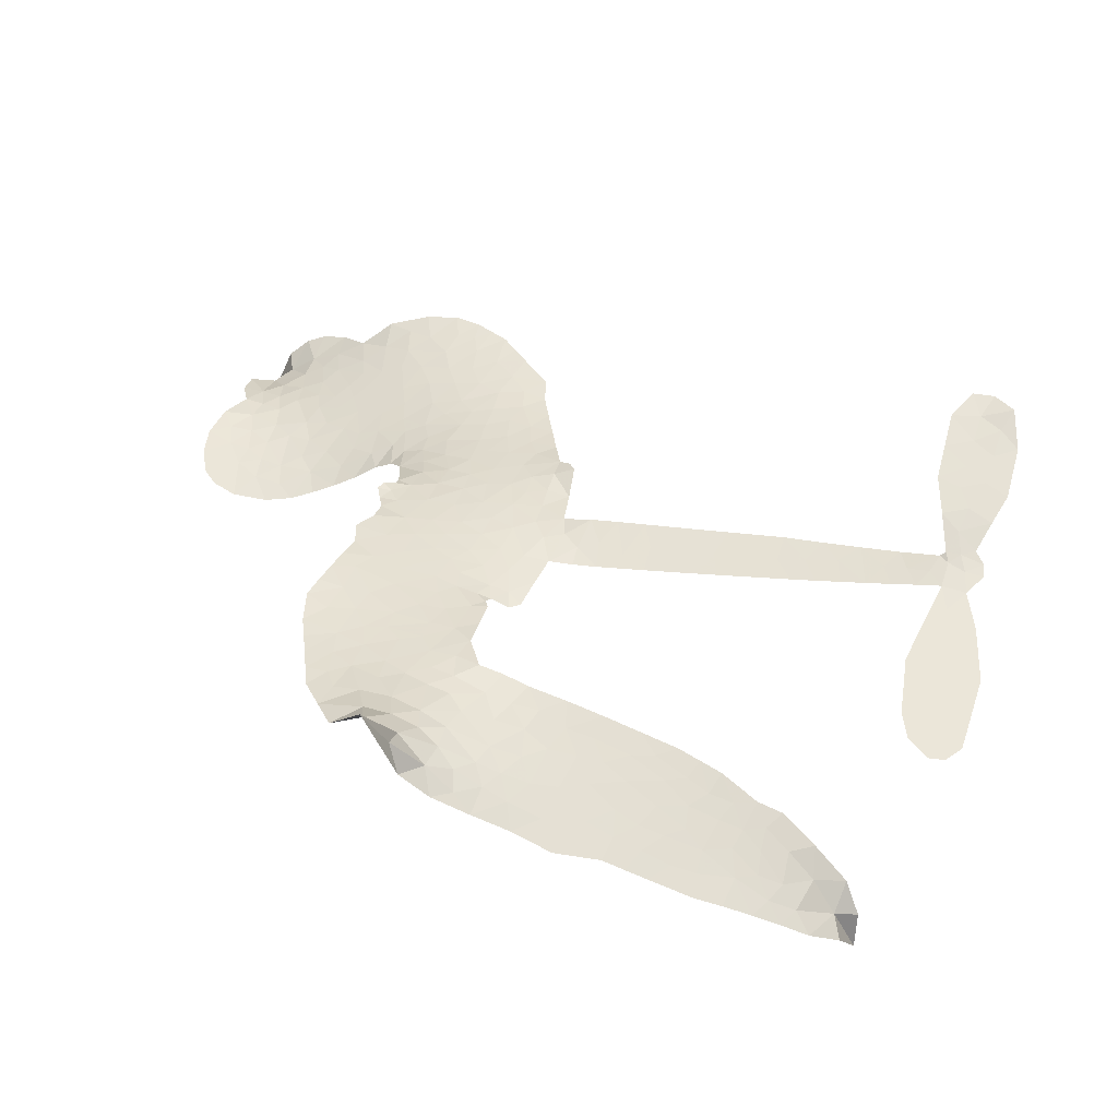
<metadata>
{"format":"obj","ext":"obj","renderer":"f3d","projection":"perspective","resolution":1024,"background":"white","views":[{"elev":56.3,"azim":11.7,"up":"+Z"}]}
</metadata>
<code>
v -6.902 0.5937 0.2257
v -6.885 0.6699 0.2142
v -6.85 0.7391 0.1893
v -6.876 0.7966 0.1564
v -6.874 0.8528 0.1258
v -6.843 0.9282 0
v -6.803 0.975 0.102
v -6.758 1.002 0.135
v -6.715 1.011 0.1547
v -6.652 0.9981 0.1819
v -6.587 0.9555 0.2241
v -6.521 1.007 0.2597
v -6.426 1.033 0.2811
v -6.347 1.035 0.2947
v -6.284 1.015 0.3046
v -6.204 0.9695 0.3194
v -6.066 0.8243 0.357
v -6.054 0.759 0.3705
v -5.963 0.5043 0.4716
v -5.936 0.4933 0.486
v -5.921 0.4701 0.5
v -5.912 0.3042 0.5272
v -5.396 0.2987 0.6118
v -5.045 0.2739 0.6795
v -5.033 0.2821 0.6864
v -5.076 0.4604 0.7179
v -5.066 0.631 0.7338
v -5.024 0.7005 0.7382
v -4.974 0.7004 0.741
v -4.927 0.662 0.75
v -4.906 0.5658 0.73
v -4.915 0.4389 0.7164
v -4.968 0.2935 0.6913
v -4.947 0.2645 0.6867
v -4.943 0.2333 0.6845
v -4.977 0.1854 0.6806
v -4.946 0.09731 0.6797
v -4.922 -0.03317 0.6797
v -4.943 -0.2089 0.6797
v -4.976 -0.2439 0.6797
v -5.013 -0.2466 0.6797
v -5.059 -0.2063 0.6797
v -5.08 -0.1476 0.6797
v -5.088 -0.01187 0.6797
v -5.032 0.1945 0.6784
v -5.92 0.1677 0.5463
v -5.954 0.02104 0.5748
v -5.978 0.005719 0.5774
v -6.022 0.01424 0.5876
v -6.03 -0.00264 0.6008
v -6.02 -0.02007 0.6103
v -6.028 -0.1516 0.669
v -5.99 -0.2271 0.7013
v -5.876 -0.2535 0.6935
v -5.538 -0.2776 0.5832
v -5.437 -0.2975 0.546
v -5.351 -0.3297 0.5055
v -5.292 -0.332 0.4795
v -5.131 -0.415 0.3786
v -5.093 -0.4635 0.324
v -5.089 -0.5044 0.25
v -5.125 -0.5441 0.3476
v -5.193 -0.5731 0.4048
v -5.449 -0.5996 0.5381
v -5.648 -0.594 0.6229
v -5.748 -0.617 0.662
v -5.839 -0.6033 0.6969
v -6.006 -0.6039 0.7854
v -6.073 -0.5923 0.8353
v -6.148 -0.5604 1
v -6.252 -0.478 0.7852
v -6.339 -0.3615 0.7241
v -6.405 -0.1667 0.6592
v -6.419 -0.08744 0.64
v -6.366 0.1157 0.5732
v -6.378 0.1712 0.5548
v -6.349 0.2172 0.5366
v -6.344 0.2633 0.5138
v -6.371 0.3295 0.488
v -6.362 0.3512 0.4836
v -6.337 0.3606 0.475
v -6.334 0.3803 0.4601
v -6.356 0.4647 0.3966
v -6.389 0.495 0.3579
v -6.431 0.4981 0.3262
v -6.631 0.4098 0.2586
v -6.695 0.3962 0.2511
v -6.78 0.4018 0.2439
v -6.839 0.429 0.2394
v -6.872 0.4624 0.2368
v -6.896 0.5245 0.2319
v -5.476 0.181 0.5994
v -5.025 0.2569 0.682
v -6.3 0.3643 0.4707
v -6.056 0.01876 0.5938
v -6.024 -0.0859 0.6381
v -6.338 0.3288 0.4874
v -5.967 0.4564 0.4858
v -5.937 0.09438 0.5622
v -5.254 0.1877 0.6359
v -4.999 0.2796 0.688
v -5.143 0.1911 0.6569
v -5.087 0.1928 0.6682
v -6.358 0.2962 0.4976
v -6.033 0.05484 0.5788
v -5.055 0.3712 0.7066
v -4.986 0.2386 0.6836
v -5.012 0.3342 0.6984
v -5.146 -0.489 0.3594
v -4.999 -0.1898 0.6797
v -6.288 0.4318 0.4356
v -6.056 -0.02841 0.6142
v -6.315 0.2938 0.5014
v -6.797 0.5037 0.2382
v -6.721 0.9292 0.1552
v -6.404 0.5713 0.3324
v -5.916 0.3871 0.5019
v -5.988 0.04961 0.574
v -5.221 0.2863 0.6416
v -5.133 0.2801 0.6585
v -6.109 0.07562 0.5787
v -6.05 0.4878 0.4567
v -6.28 0.233 0.5268
v -6.317 0.5378 0.378
v -6.003 0.1175 0.5604
v -5.063 0.2317 0.6737
v -6.139 -0.005359 0.6088
v -5.112 0.2354 0.6633
v -5.164 0.2385 0.6528
v -6.303 0.1576 0.5563
v -5.325 -0.4359 0.4835
v -5.06 0.09131 0.6798
v -4.999 0.6387 0.7367
v -4.942 0.3662 0.7065
v -4.932 -0.121 0.6797
v -6.775 0.8227 0.1614
v -5.198 0.1894 0.6462
v -5.323 -0.3792 0.4878
v -5.014 0.1342 0.6796
v -5.425 -0.4037 0.5314
v -5.211 -0.3735 0.436
v -5.265 -0.4098 0.4558
v -6.35 0.9134 0.2996
v -6.019 -0.4792 0.7746
v -6.836 0.5642 0.2303
v -6.686 0.5069 0.2508
v -6.782 0.9169 0.111
v -6.173 0.3771 0.4757
v -6.129 -0.1129 0.6496
v -5.071 0.5457 0.7265
v -4.997 0.3945 0.709
v -6.82 0.7873 0.1686
v -6.749 0.7102 0.2103
v -6.766 0.7656 0.189
v -6.659 0.7677 0.2197
v -6.714 0.8034 0.1922
v -5.321 -0.5863 0.4788
v -5.203 -0.4449 0.4135
v -6.331 0.9735 0.2993
v -6.176 0.7708 0.3529
v -6.03 -0.5433 0.8021
v -6.673 0.4501 0.2536
v -6.531 0.4538 0.2803
v -6.74 0.4656 0.2454
v -6.238 0.3885 0.4638
v -6.072 -0.116 0.6517
v -6.106 -0.2037 0.6851
v -6.711 0.7489 0.2092
v -6.661 0.6614 0.2398
v -6.634 0.8655 0.2106
v -6.728 0.8656 0.1665
v -6.404 0.9632 0.2852
v -6.269 0.9213 0.3145
v -6.113 0.782 0.3597
v -5.923 -0.6033 0.7377
v -6.096 -0.4989 0.8371
v -6.245 0.3162 0.4939
v -6.186 0.4978 0.4282
v -6.663 0.821 0.2071
v -6.582 0.7996 0.2406
v -6.135 0.8969 0.3381
v -6.3 0.4855 0.4059
v -5.978 -0.5195 0.7629
v -5.921 -0.4294 0.7213
v -6.227 0.4505 0.4387
v -6.155 0.8337 0.3449
v -6.008 0.6318 0.4135
v -6.252 0.5139 0.4069
v -6.206 0.8847 0.329
v -6.242 0.6391 0.3697
v -6.125 0.6658 0.3864
v -6.265 0.578 0.3811
v -6.102 0.7223 0.3747
v -6.181 0.5814 0.4007
v -6.337 0.6395 0.3427
v -6.031 0.6954 0.3907
v -6.317 0.5907 0.3617
v -6.067 0.6466 0.4009
v -6.115 0.599 0.408
v -6.052 0.5833 0.4239
v -6.097 0.5346 0.4322
v -5.985 0.5681 0.4395
v -6.12 0.4643 0.4521
v -6.027 0.536 0.4445
v -6.367 0.5391 0.3566
v -6.103 0.02748 0.5947
v -6.154 0.04643 0.5908
v -6.184 0.1413 0.5591
v -6.24 -0.005944 0.6117
v -4.949 0.6069 0.7369
v -5.007 0.5707 0.7299
v -5.016 0.4996 0.722
v -6.743 0.5816 0.2361
v -6.742 0.5236 0.2418
v -6.043 0.3378 0.5029
v -6.813 0.6773 0.211
v -6.509 0.5688 0.2908
v -6.046 -0.2079 0.6893
v -6.084 -0.3105 0.7251
v -6.036 -0.2698 0.7096
v -6.089 -0.2559 0.705
v -6.191 -0.2593 0.7037
v -6.139 -0.2886 0.7171
v -5.998 -0.3635 0.7315
v -6.218 -0.3652 0.7473
v -6.032 -0.3229 0.7248
v -6.078 -0.396 0.7615
v -5.96 -0.2973 0.71
v -6.189 -0.3159 0.7274
v -6.372 -0.264 0.6901
v -6.146 -0.3734 0.7569
v -6.65 0.9308 0.1933
v -6.681 0.8884 0.1846
v -6.463 0.9829 0.2717
v -6.517 0.9338 0.2538
v -6.452 0.9165 0.2745
v -6.506 0.8455 0.2617
v -6.244 0.9923 0.3118
v -6.284 0.9677 0.3078
v -6.099 -0.5494 0.8842
v -6.174 -0.4863 0.8518
v -6.592 0.7133 0.2505
v -6.169 0.9332 0.3281
v -6.298 0.8003 0.3236
v -6.239 0.1798 0.5464
v -6.249 0.1085 0.5721
v -6.147 0.2512 0.5222
v -6.213 0.2408 0.5242
v -6.172 0.1985 0.5395
v -6.105 0.1553 0.5533
v -6.3 -0.1085 0.6463
v -5.023 0.4441 0.7155
v -4.968 0.4656 0.7185
v -4.911 0.5024 0.7232
v -4.958 0.5376 0.7269
v -6.786 0.5537 0.2347
v -6.796 0.6162 0.2253
v -6.739 0.6463 0.2266
v -5.972 0.3424 0.5093
v -6.063 0.4121 0.4783
v -6.8 0.7269 0.1974
v -6.456 0.549 0.3121
v -6.457 0.6253 0.3038
v -6.481 0.4759 0.2987
v -6.603 0.4946 0.2655
v -6.527 0.5127 0.2851
v -6.579 0.5607 0.2703
v -6.553 0.6397 0.2714
v -6.067 -0.451 0.7878
v -6.016 -0.4199 0.7543
v -6.129 -0.4352 0.7952
v -6.193 -0.4245 0.7847
v -5.928 -0.3595 0.7124
v -5.707 -0.2649 0.6428
v -5.902 -0.3064 0.7002
v -5.862 -0.359 0.6932
v -5.791 -0.259 0.6703
v -5.853 -0.4267 0.6962
v -5.885 -0.4831 0.7136
v -5.743 -0.3787 0.6548
v -5.842 -0.3028 0.6848
v -5.939 -0.481 0.7373
v -5.859 -0.5421 0.7058
v -5.805 -0.3863 0.6767
v -5.779 -0.3233 0.666
v -5.785 -0.551 0.6752
v -5.718 -0.324 0.6458
v -5.764 -0.4648 0.6647
v -5.633 -0.3961 0.6146
v -5.823 -0.4811 0.6883
v -5.622 -0.2711 0.6131
v -5.686 -0.3719 0.6342
v -5.707 -0.4331 0.6426
v -5.636 -0.3329 0.6166
v -5.696 -0.5204 0.6397
v -5.555 -0.3615 0.5857
v -5.933 -0.2402 0.7027
v -6.57 0.8895 0.2353
v -6.611 0.759 0.2374
v -6.643 0.7189 0.2343
v -6.559 0.7534 0.2548
v -6.529 0.7972 0.2592
v -6.531 0.698 0.2708
v -6.432 0.7812 0.2913
v -6.503 0.7469 0.2734
v -6.464 0.6921 0.2928
v -6.401 0.665 0.3173
v -6.383 0.6177 0.3315
v -6.34 0.7251 0.3253
v -6.413 0.7239 0.3044
v -6.265 0.8564 0.3226
v -6.327 0.8552 0.3098
v -6.233 0.8002 0.337
v -6.403 0.8598 0.291
v -6.366 0.7993 0.3071
v -6.266 0.7337 0.3424
v -6.196 0.08576 0.5786
v -6.243 0.05142 0.5919
v -6.392 0.01438 0.6113
v -6.31 0.07349 0.5866
v -6.379 0.06505 0.5936
v -6.339 0.02788 0.6036
v -6.347 -0.04778 0.628
v -6.139 0.117 0.5663
v -6.062 0.1133 0.5645
v -6.037 0.1805 0.5454
v -6.364 -0.119 0.6483
v -6.259 -0.29 0.7103
v -6.853 0.6225 0.2217
v -5.972 0.3995 0.4951
v -6.122 0.4057 0.472
v -6.171 0.4367 0.4535
v -6.115 0.3338 0.4968
v -6.019 0.4434 0.4769
v -6.581 0.4318 0.2675
v -6.507 0.6188 0.2876
v -6.605 0.659 0.2543
v -6.636 0.5983 0.2533
v -6.693 0.6107 0.2406
v -5.731 -0.5638 0.6543
v -5.643 -0.4693 0.6182
v -6.556 0.8416 0.2449
v -6.456 0.8633 0.2761
v -6.297 0.6835 0.3446
v -6.285 -0.04893 0.6271
v -6.214 -0.09869 0.6437
v -6.405 -0.03649 0.6271
v -5.979 0.1707 0.5475
v -5.947 0.2378 0.5353
v -6.09 0.2185 0.5342
v -6.023 0.2571 0.5264
v -6.021 0.3842 0.4925
v -6.177 0.3109 0.4999
v -6.639 0.5406 0.2572
v -5.634 -0.5321 0.6153
v -5.548 -0.5966 0.5793
v -5.533 -0.4861 0.5739
v -5.598 -0.5953 0.6006
v -5.572 -0.5383 0.5895
v -5.507 -0.5462 0.5625
v -5.589 -0.4846 0.5968
v -5.56 -0.4265 0.5858
v -5.448 -0.4855 0.538
v -5.495 -0.3989 0.561
v -5.457 -0.3535 0.5482
v -5.401 -0.3537 0.525
v -5.488 -0.2875 0.5649
v -5.698 0.1743 0.5668
v -5.654 0.3014 0.5732
v -5.976 0.2862 0.5228
v -6.081 0.2804 0.5162
v -5.45 -0.5425 0.5385
v -5.37 -0.5179 0.5021
v -5.385 -0.5929 0.5102
v -5.267 -0.487 0.4493
v -5.508 -0.3368 0.569
v -5.809 0.171 0.5522
v -5.322 -0.491 0.4787
v -5.257 -0.5797 0.4437
v -5.291 -0.5366 0.4618
v -5.23 -0.5297 0.4252
v -5.783 0.3028 0.5547
v -5.9 0.2556 0.5374
v -5.847 0.3035 0.5441
v -5.01 -0.1123 0.6797
v -4.966 -0.07228 0.6797
v -5 0.01159 0.6797
v -5.084 -0.07972 0.6797
v -5.027 -0.05007 0.6797
v -6.816 0.8673 0.1157
v -6.109 -0.05659 0.6274
v -6.169 -0.05784 0.6288
v -6.181 0.642 0.3826
v -6.175 0.7063 0.3671
v -6.151 0.5377 0.4213
v -6.295 -0.4197 0.7518
v -6.278 -0.3617 0.7348
v -5.583 -0.3124 0.5978
v -6.319 -0.1939 0.6725
v -6.25 -0.2184 0.685
v -6.181 -0.1823 0.6748
v -6.267 -0.1598 0.6639
v -6.135 -0.1626 0.6685
v -6.218 -0.1485 0.6614
v -5.491 -0.4526 0.5572
v -5.387 -0.4556 0.5116
v -5.371 -0.404 0.5075
v -5.816 0.2408 0.5506
v -5.865 0.1693 0.5468
v -5.755 0.2114 0.5592
v -5.718 0.3021 0.564
v -5.587 0.1777 0.5828
v -5.695 0.2403 0.5674
v -5.643 0.176 0.5747
v -5.525 0.3 0.5922
v -5.617 0.2416 0.5786
v -5.548 0.2347 0.5888
v -5.589 0.3007 0.5826
v -5.532 0.1793 0.591
v -4.934 0.03207 0.6797
v -5.002 0.0725 0.6797
v -5.074 0.03972 0.6797
v -6.229 0.6926 0.3594
v -6.389 -0.2153 0.6737
v -6.31 -0.255 0.6931
v -6.355 -0.3127 0.7075
v -6.304 -0.3169 0.7149
v -5.863 0.2205 0.545
v -5.308 0.2925 0.6259
v -5.267 0.2472 0.6334
v -5.365 0.1844 0.6169
v -5.309 0.1861 0.6262
v -5.339 0.2396 0.6213
v -5.402 0.2357 0.6111
v -5.461 0.2993 0.6019
v -5.486 0.2425 0.5981
v -5.914 -0.5313 0.7309
v -5.965 -0.5711 0.7601
f 112 206 391
f 186 160 174
f 75 130 76
f 203 122 201
f 105 121 206
f 45 107 93
f 51 50 112
f 123 78 77
f 89 88 114
f 125 118 99
f 1 91 145
f 162 164 87
f 25 108 106
f 43 42 110
f 80 79 97
f 126 93 24
f 58 138 142
f 179 299 180
f 128 129 102
f 105 125 325
f 52 166 167
f 143 159 172
f 240 176 70
f 142 138 131
f 176 240 161
f 223 231 219
f 59 158 109
f 95 112 50
f 117 21 98
f 113 94 97
f 97 104 113
f 104 78 113
f 349 383 22
f 166 112 391
f 105 95 49
f 74 73 327
f 51 112 96
f 82 94 111
f 107 34 101
f 52 218 53
f 323 345 322
f 203 260 122
f 90 89 114
f 167 221 218
f 145 256 257
f 91 90 114
f 298 232 170
f 98 19 334
f 282 183 437
f 77 76 130
f 4 3 152
f 152 5 4
f 56 365 366
f 45 126 103
f 115 9 8
f 8 7 147
f 45 139 36
f 106 151 252
f 147 7 6
f 381 158 375
f 114 145 91
f 246 208 245
f 136 154 156
f 10 9 115
f 19 122 334
f 205 83 124
f 17 174 18
f 84 205 116
f 165 111 94
f 182 83 111
f 162 146 164
f 239 15 159
f 206 207 127
f 129 137 102
f 236 234 235
f 350 250 326
f 172 159 14
f 180 302 342
f 126 45 93
f 322 318 320
f 239 238 15
f 211 150 212
f 5 152 390
f 136 152 154
f 25 93 101
f 31 30 210
f 107 45 36
f 124 192 197
f 161 183 144
f 119 430 137
f 120 119 129
f 296 364 376
f 359 361 355
f 287 274 285
f 363 373 406
f 276 285 281
f 50 49 95
f 53 218 220
f 275 54 297
f 49 48 118
f 126 128 103
f 274 287 294
f 58 57 138
f 78 123 113
f 407 406 131
f 118 105 49
f 375 158 142
f 68 161 69
f 61 109 62
f 421 139 132
f 109 60 59
f 166 52 96
f 423 394 160
f 60 109 61
f 348 349 351
f 85 84 116
f 141 58 142
f 162 87 86
f 43 110 385
f 134 32 151
f 386 385 135
f 110 42 41
f 110 135 385
f 102 103 128
f 57 366 407
f 40 110 41
f 40 39 110
f 421 387 420
f 119 137 129
f 141 158 59
f 37 36 139
f 105 206 95
f 47 118 48
f 94 81 97
f 95 206 112
f 430 433 432
f 432 100 430
f 413 416 369
f 82 81 94
f 177 165 94
f 98 20 19
f 98 21 20
f 97 79 104
f 63 62 109
f 108 151 106
f 117 330 259
f 210 133 211
f 93 107 101
f 83 82 111
f 259 22 117
f 348 99 46
f 47 99 118
f 24 93 25
f 132 139 45
f 35 34 107
f 126 24 128
f 101 34 33
f 118 125 105
f 130 123 77
f 115 8 147
f 128 24 120
f 108 101 33
f 27 133 28
f 108 33 134
f 255 253 254
f 185 111 165
f 28 133 29
f 133 30 29
f 129 128 120
f 110 39 135
f 159 15 14
f 145 114 256
f 193 160 394
f 101 108 25
f 389 388 385
f 36 35 107
f 168 154 153
f 81 80 97
f 372 373 363
f 151 108 134
f 214 114 164
f 145 257 329
f 163 265 335
f 179 233 171
f 390 6 5
f 147 390 171
f 113 123 177
f 177 123 248
f 209 346 392
f 397 396 225
f 261 154 152
f 27 150 211
f 253 252 151
f 152 136 390
f 3 2 216
f 168 169 300
f 261 152 3
f 168 156 154
f 261 153 154
f 234 236 172
f 179 156 155
f 147 171 115
f 64 374 372
f 375 380 381
f 141 142 158
f 142 131 375
f 172 14 13
f 143 173 239
f 308 205 197
f 196 198 187
f 283 175 67
f 161 144 176
f 264 266 163
f 214 146 213
f 85 262 264
f 262 85 116
f 114 88 164
f 87 164 88
f 177 94 113
f 332 148 331
f 112 166 96
f 166 149 403
f 346 209 345
f 223 219 221
f 169 168 153
f 155 156 168
f 265 162 86
f 162 265 146
f 179 180 170
f 11 10 232
f 136 156 171
f 171 156 179
f 12 234 13
f 172 13 234
f 173 311 189
f 189 311 313
f 16 173 189
f 200 198 199
f 288 280 284
f 183 282 144
f 270 184 224
f 70 176 241
f 245 248 123
f 148 165 177
f 188 194 192
f 188 182 185
f 179 155 299
f 179 170 233
f 299 300 242
f 301 302 180
f 188 192 124
f 17 181 186
f 83 182 124
f 438 161 68
f 437 283 279
f 288 290 286
f 220 226 228
f 332 165 148
f 188 185 178
f 17 186 174
f 189 186 181
f 174 193 18
f 185 182 111
f 202 187 200
f 182 188 124
f 16 189 243
f 311 173 312
f 189 313 186
f 194 190 192
f 18 193 196
f 194 188 178
f 190 195 197
f 160 193 174
f 198 196 193
f 122 204 201
f 393 194 199
f 160 313 316
f 304 314 343
f 190 197 192
f 198 193 191
f 197 195 308
f 199 191 393
f 198 191 199
f 395 194 178
f 198 200 187
f 201 200 199
f 204 19 202
f 395 199 194
f 201 395 203
f 332 178 185
f 204 202 200
f 260 331 333
f 201 204 200
f 19 204 122
f 83 205 84
f 197 205 124
f 207 206 121
f 206 127 391
f 324 317 207
f 130 320 246
f 250 350 249
f 123 130 245
f 127 207 209
f 207 121 324
f 30 133 210
f 133 27 211
f 150 26 212
f 210 211 255
f 252 212 26
f 253 255 212
f 146 354 339
f 258 153 216
f 146 214 164
f 256 214 213
f 353 247 333
f 348 46 349
f 2 1 329
f 216 257 258
f 307 263 308
f 354 267 338
f 52 167 218
f 221 220 218
f 221 167 223
f 269 270 227
f 219 226 220
f 53 220 228
f 167 222 223
f 219 220 221
f 402 400 404
f 328 225 229
f 222 229 223
f 269 227 271
f 226 227 224
f 224 273 228
f 397 72 396
f 71 70 241
f 227 226 219
f 226 224 228
f 223 229 231
f 144 269 176
f 273 224 184
f 297 53 228
f 399 251 327
f 231 229 225
f 400 402 399
f 426 427 425
f 71 241 272
f 219 231 227
f 10 115 232
f 233 115 171
f 170 232 233
f 115 233 232
f 11 235 12
f 234 12 235
f 11 232 298
f 236 143 172
f 235 11 298
f 235 237 343
f 299 301 180
f 237 302 304
f 143 239 159
f 173 16 238
f 173 238 239
f 70 69 240
f 161 240 69
f 176 269 271
f 271 231 272
f 338 268 337
f 262 263 217
f 314 312 143
f 189 181 243
f 316 313 244
f 246 245 130
f 249 248 245
f 319 322 321
f 318 207 317
f 250 249 208
f 215 260 333
f 249 245 208
f 248 247 353
f 250 208 324
f 247 248 249
f 325 250 324
f 325 326 250
f 230 399 424
f 400 222 401
f 106 252 26
f 253 151 32
f 255 254 31
f 212 252 253
f 210 255 31
f 253 32 254
f 212 255 211
f 214 256 114
f 257 256 213
f 257 213 258
f 216 2 329
f 339 258 213
f 169 153 258
f 330 117 98
f 326 351 350
f 331 260 203
f 259 330 352
f 3 216 261
f 153 261 216
f 263 262 116
f 266 264 262
f 310 304 305
f 301 242 303
f 265 266 267
f 266 262 217
f 267 266 217
f 265 163 266
f 268 267 217
f 268 338 267
f 263 336 217
f 268 303 337
f 270 269 144
f 227 231 271
f 270 144 282
f 227 270 224
f 272 231 225
f 176 271 241
f 272 225 396
f 241 271 272
f 184 278 276
f 228 273 275
f 276 284 285
f 285 274 277
f 273 276 275
f 284 276 278
f 184 276 273
f 54 275 281
f 175 283 437
f 276 281 275
f 279 184 282
f 278 184 279
f 437 279 282
f 290 288 284
f 376 398 296
f 277 54 281
f 282 184 270
f 438 183 161
f 66 286 67
f 67 286 283
f 279 290 278
f 284 280 285
f 285 280 287
f 277 281 285
f 340 65 295
f 278 290 284
f 292 287 280
f 294 287 292
f 340 286 66
f 341 293 295
f 292 280 293
f 358 359 355
f 279 283 290
f 286 290 283
f 293 280 288
f 291 294 398
f 294 292 289
f 295 293 288
f 289 292 293
f 294 289 296
f 294 291 274
f 340 288 286
f 293 341 289
f 361 362 341
f 365 376 364
f 342 170 180
f 275 297 228
f 237 235 298
f 300 299 155
f 301 299 242
f 168 300 155
f 337 300 169
f 242 337 303
f 342 302 237
f 305 301 303
f 311 312 244
f 336 303 268
f 307 310 306
f 301 305 302
f 305 303 306
f 303 336 306
f 304 302 305
f 307 306 263
f 305 306 310
f 308 263 116
f 307 195 309
f 308 116 205
f 195 307 308
f 309 344 316
f 309 244 315
f 307 309 310
f 315 310 309
f 312 173 143
f 313 311 244
f 314 143 236
f 315 312 314
f 244 309 316
f 186 313 160
f 343 314 236
f 315 314 304
f 315 304 310
f 244 312 315
f 344 309 195
f 393 394 423
f 208 246 317
f 318 317 246
f 75 320 130
f 207 318 209
f 323 251 345
f 320 318 246
f 320 321 322
f 322 319 323
f 320 75 321
f 318 322 209
f 347 74 323
f 327 323 74
f 317 324 208
f 325 324 121
f 105 325 121
f 326 325 125
f 348 326 125
f 350 247 249
f 230 425 399
f 323 327 251
f 427 397 328
f 73 399 327
f 145 329 1
f 216 329 257
f 334 330 98
f 215 352 260
f 332 331 203
f 331 148 333
f 178 332 203
f 332 185 165
f 353 333 148
f 371 247 350
f 122 260 334
f 334 260 352
f 336 263 306
f 265 86 335
f 268 217 336
f 300 337 242
f 337 169 338
f 169 258 339
f 265 354 146
f 146 339 213
f 169 339 338
f 65 340 66
f 288 340 295
f 65 355 295
f 341 295 355
f 237 298 342
f 170 342 298
f 235 343 236
f 304 343 237
f 195 190 344
f 423 344 190
f 346 345 251
f 322 345 209
f 399 425 400
f 391 392 149
f 99 348 125
f 323 319 347
f 413 410 368
f 259 370 22
f 215 351 370
f 326 348 351
f 371 333 247
f 370 351 349
f 371 215 333
f 259 352 215
f 334 352 330
f 148 177 353
f 248 353 177
f 267 354 265
f 339 354 338
f 360 363 357
f 289 341 362
f 357 359 360
f 358 356 359
f 364 140 365
f 360 359 356
f 355 65 358
f 361 359 357
f 356 64 360
f 364 405 140
f 361 357 362
f 355 361 341
f 357 363 405
f 289 362 296
f 360 64 372
f 374 157 373
f 296 362 364
f 362 357 405
f 366 365 140
f 398 376 55
f 366 140 407
f 56 366 57
f 417 415 418
f 365 56 367
f 428 384 383
f 22 370 349
f 215 370 259
f 350 351 371
f 215 371 351
f 373 157 380
f 363 360 372
f 378 375 131
f 373 378 406
f 372 374 373
f 381 380 379
f 365 367 376
f 55 376 367
f 377 410 408
f 46 383 349
f 406 378 131
f 373 380 378
f 63 381 379
f 380 375 378
f 157 379 380
f 63 109 381
f 158 381 109
f 408 382 384
f 22 383 384
f 386 135 38
f 377 408 428
f 428 46 409
f 385 386 389
f 387 386 38
f 389 44 388
f 421 420 37
f 422 44 387
f 386 387 389
f 43 385 388
f 44 389 387
f 171 390 136
f 6 390 147
f 392 391 127
f 166 391 149
f 209 392 127
f 149 392 346
f 394 393 191
f 190 194 393
f 193 394 191
f 423 160 316
f 203 395 178
f 199 395 201
f 272 396 71
f 222 328 229
f 328 397 225
f 291 398 55
f 294 296 398
f 400 328 222
f 401 222 167
f 399 402 251
f 167 403 401
f 404 149 346
f 404 400 401
f 346 251 402
f 166 403 167
f 404 403 149
f 404 401 403
f 346 402 404
f 140 405 363
f 362 405 364
f 407 131 138
f 363 406 140
f 407 138 57
f 140 406 407
f 410 377 368
f 413 411 410
f 428 408 384
f 382 408 410
f 413 414 416
f 382 410 411
f 369 411 413
f 416 414 412
f 436 434 435
f 413 368 414
f 417 416 412
f 92 436 419
f 418 369 416
f 417 419 436
f 139 421 37
f 417 418 416
f 417 412 419
f 387 38 420
f 422 421 132
f 344 423 316
f 421 422 387
f 393 423 190
f 72 397 427
f 399 73 424
f 400 425 328
f 425 427 328
f 425 230 426
f 72 427 426
f 46 428 383
f 377 428 409
f 119 429 430
f 137 430 100
f 432 433 431
f 429 23 433
f 434 431 433
f 433 430 429
f 434 433 23
f 415 417 436
f 92 431 434
f 434 436 92
f 434 23 435
f 415 436 435
f 437 183 438
f 68 175 438
f 437 438 175

</code>
